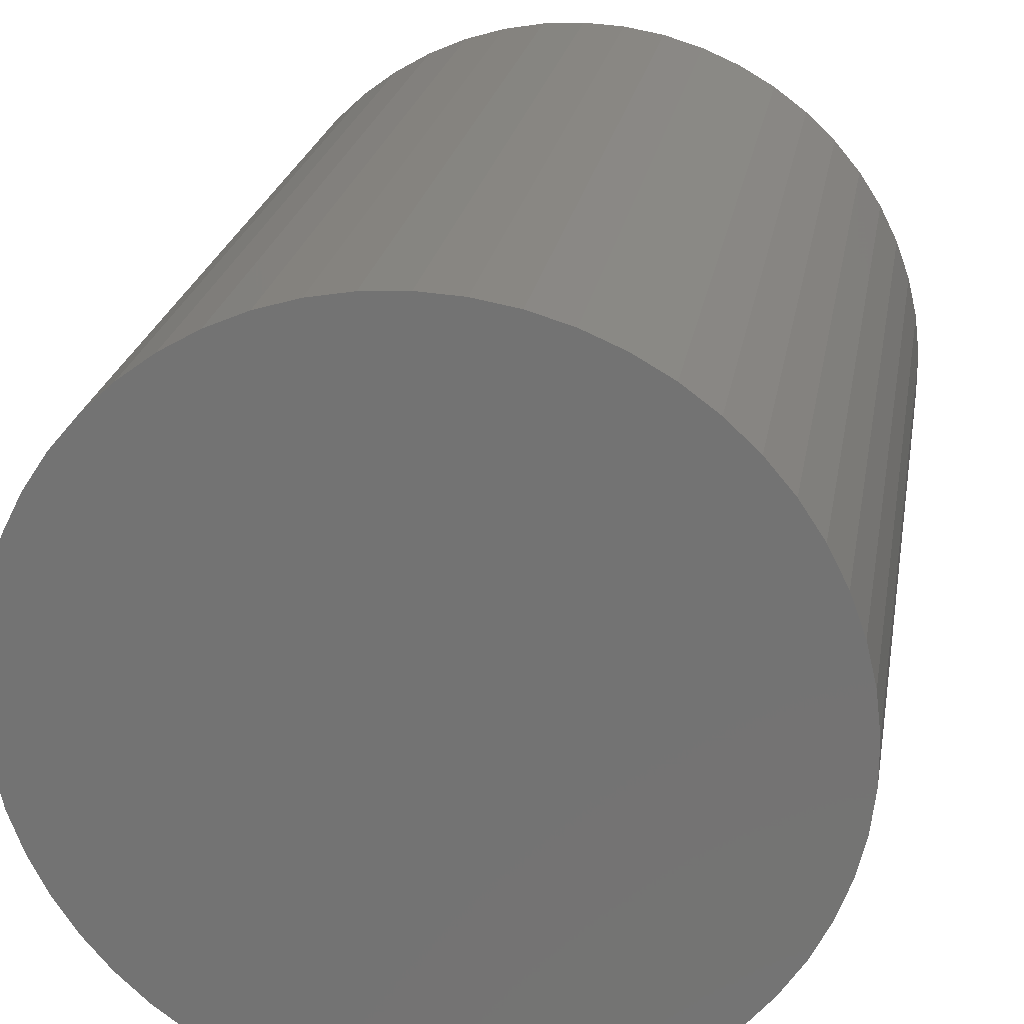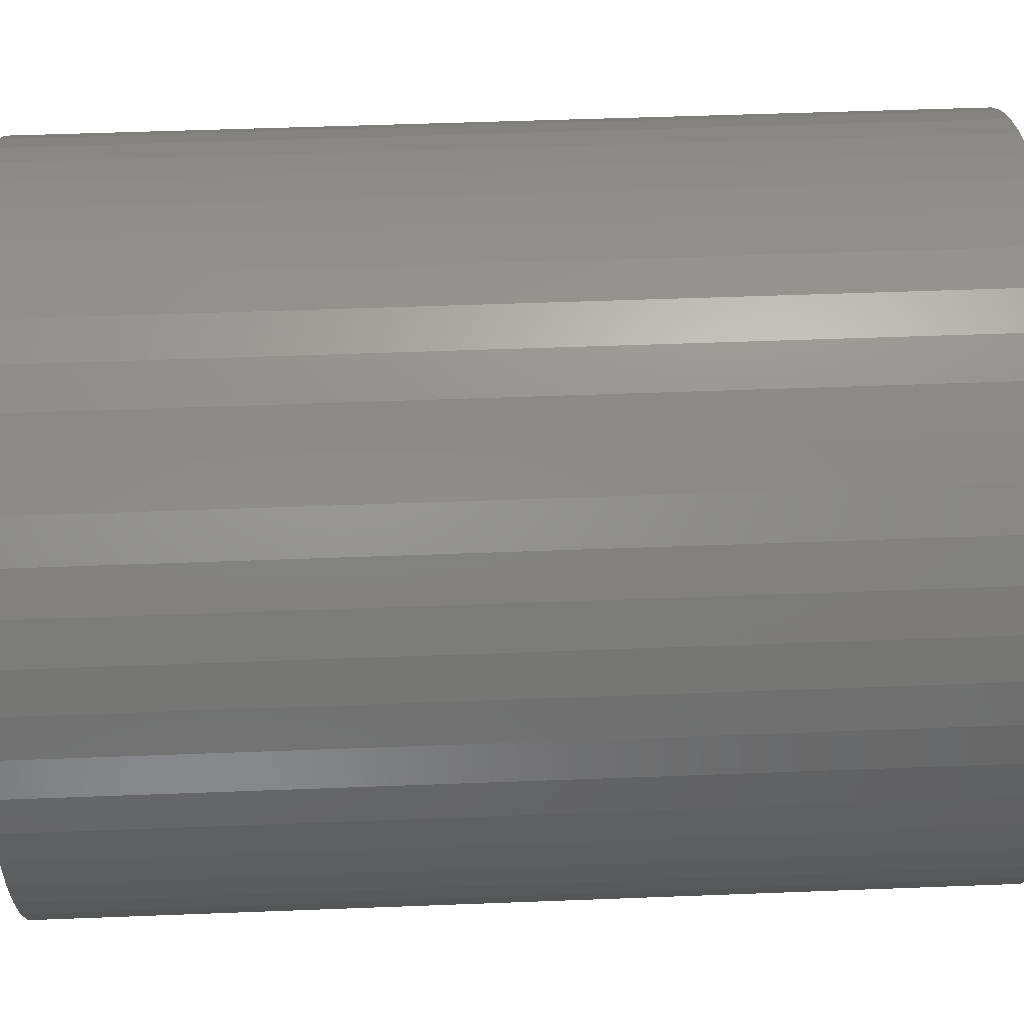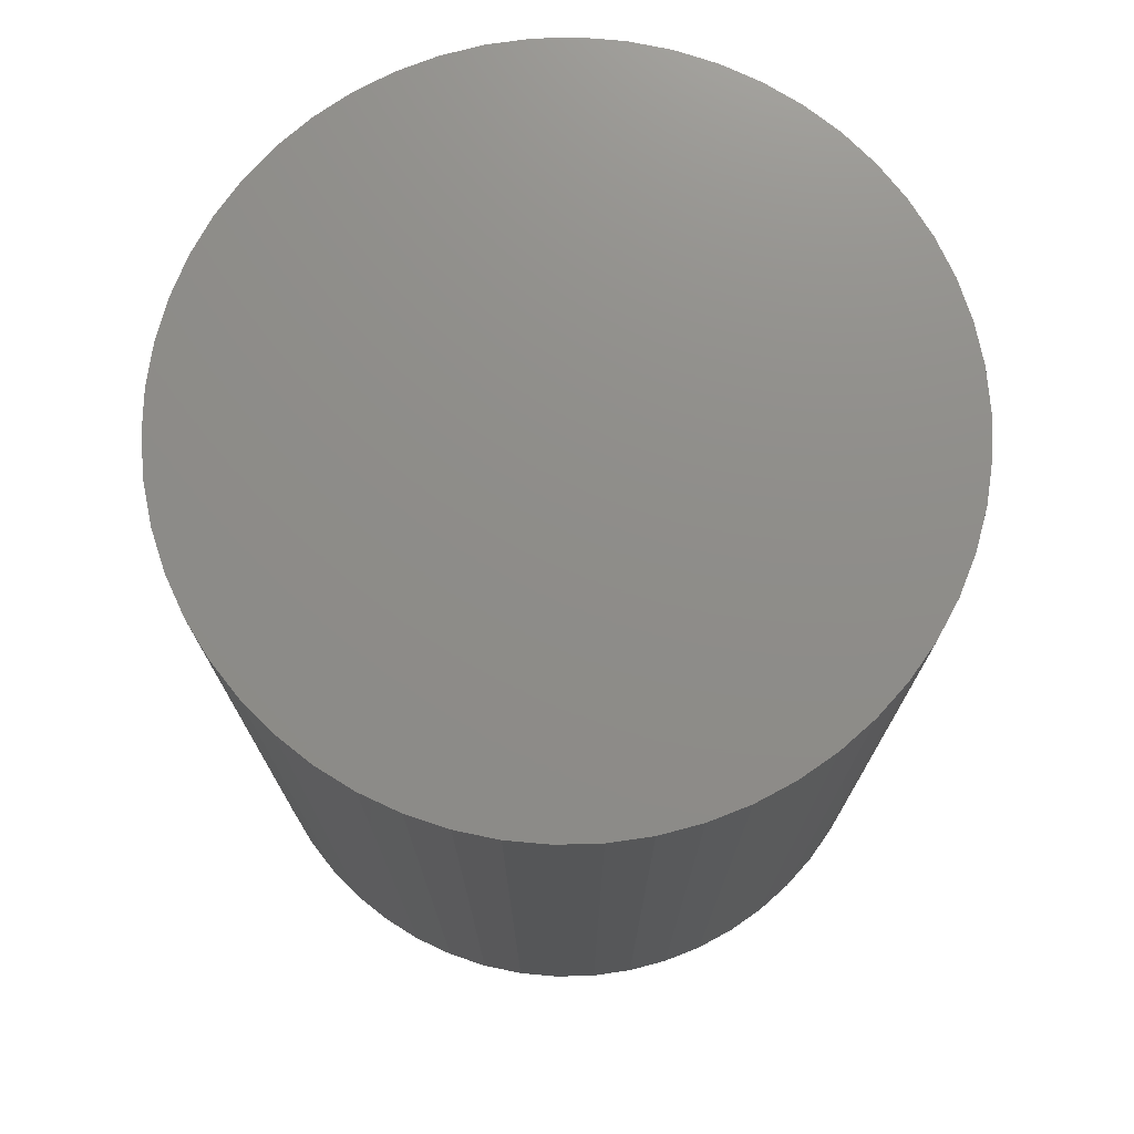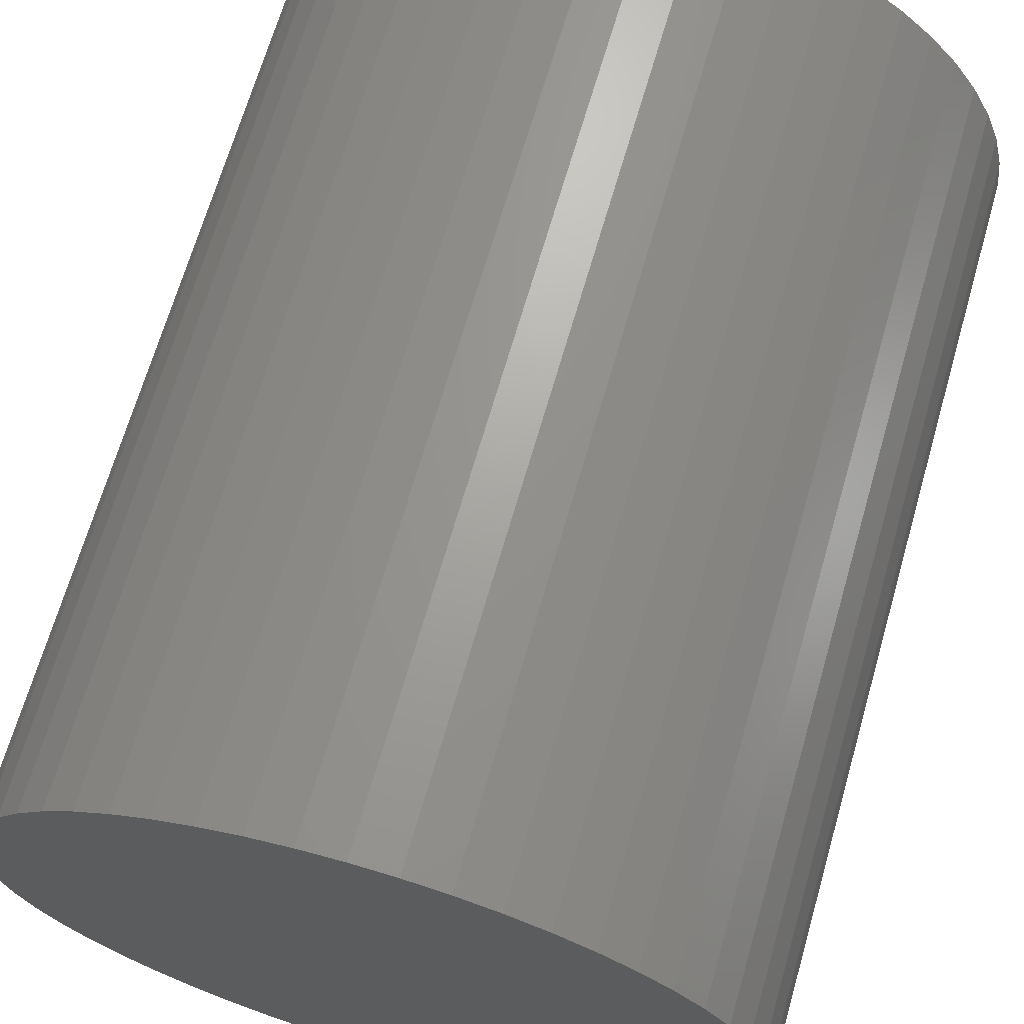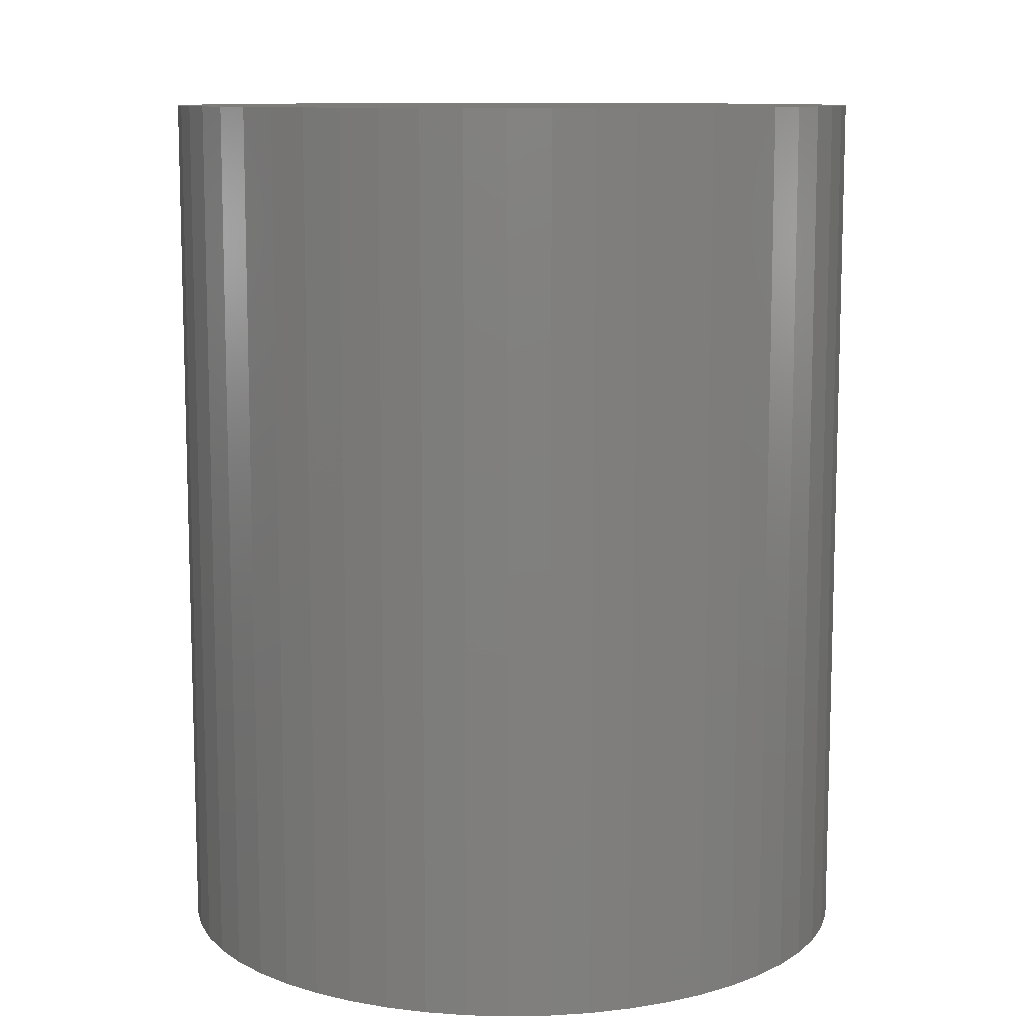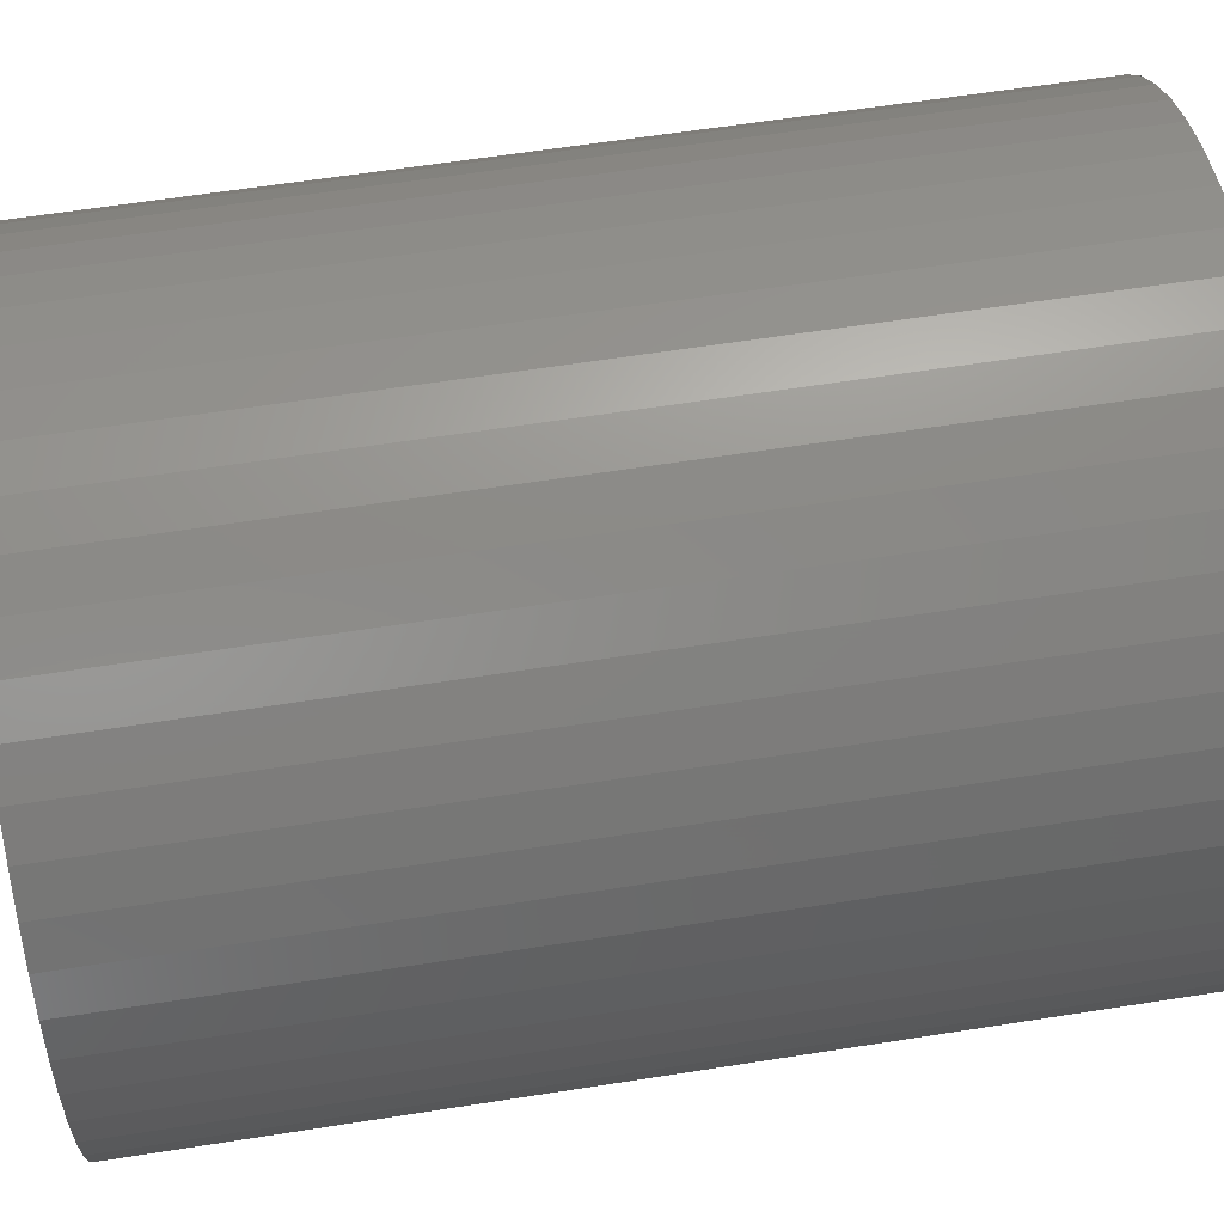
<metadata>
{"format":"stl","ext":"stl","renderer":"f3d","projection":"perspective","resolution":1024,"background":"white","views":[{"elev":22.5,"azim":-170.6,"up":"+Z"},{"elev":48.4,"azim":-92.5,"up":"+Z"},{"elev":74.3,"azim":161.8,"up":"+Y"},{"elev":67.8,"azim":-163.9,"up":"+Z"},{"elev":10.3,"azim":20.7,"up":"+Y"},{"elev":61.2,"azim":80.9,"up":"+Z"}]}
</metadata>
<code>
# stl→obj: 110 verts, 216 faces
v 4 0 0
v 4.464 10 0.02705
v 4.464 0 0.02705
v 4.922 10 0.1078
v 4.922 0 0.1078
v 5.368 10 0.2412
v 5.368 0 0.2412
v 5.795 10 0.4255
v 5.795 0 0.4255
v 6.198 10 0.658
v 6.198 0 0.658
v 6.571 10 0.9358
v 6.571 0 0.9358
v 6.909 10 1.255
v 6.909 0 1.255
v 7.208 10 1.611
v 7.208 0 1.611
v 7.464 10 2
v 7.464 0 2
v 7.673 10 2.416
v 7.673 0 2.416
v 7.832 10 2.853
v 7.832 0 2.853
v 7.939 10 3.305
v 7.939 0 3.305
v 7.993 10 3.767
v 7.993 0 3.767
v 7.993 10 4.233
v 7.993 0 4.233
v 7.939 10 4.695
v 7.939 0 4.695
v 7.832 10 5.147
v 7.832 0 5.147
v 7.673 10 5.584
v 7.673 0 5.584
v 7.464 10 6
v 7.464 0 6
v 7.208 10 6.389
v 7.208 0 6.389
v 6.909 10 6.745
v 6.909 0 6.745
v 6.571 10 7.064
v 6.571 0 7.064
v 6.198 10 7.342
v 6.198 0 7.342
v 5.795 10 7.575
v 5.795 0 7.575
v 5.368 10 7.759
v 5.368 0 7.759
v 4.922 10 7.892
v 4.922 0 7.892
v 4.464 10 7.973
v 4.464 0 7.973
v 4 10 8
v 4 0 8
v 3.536 10 7.973
v 3.536 0 7.973
v 3.078 10 7.892
v 3.078 0 7.892
v 2.632 10 7.759
v 2.632 0 7.759
v 2.205 10 7.575
v 2.205 0 7.575
v 1.802 10 7.342
v 1.802 0 7.342
v 1.429 10 7.064
v 1.429 0 7.064
v 1.091 10 6.745
v 1.091 0 6.745
v 0.7915 10 6.389
v 0.7915 0 6.389
v 0.5359 10 6
v 0.5359 0 6
v 0.3271 10 5.584
v 0.3271 0 5.584
v 0.168 10 5.147
v 0.168 0 5.147
v 0.06077 10 4.695
v 0.06077 0 4.695
v 0.006767 10 4.233
v 0.006767 0 4.233
v 0.006767 10 3.767
v 0.006767 0 3.767
v 0.06077 10 3.305
v 0.06077 0 3.305
v 0.168 10 2.853
v 0.168 0 2.853
v 0.3271 10 2.416
v 0.3271 0 2.416
v 0.5359 10 2
v 0.5359 0 2
v 0.7915 10 1.611
v 0.7915 0 1.611
v 1.091 10 1.255
v 1.091 0 1.255
v 1.429 10 0.9358
v 1.429 0 0.9358
v 1.802 10 0.658
v 1.802 0 0.658
v 2.205 10 0.4255
v 2.205 0 0.4255
v 2.632 10 0.2412
v 2.632 0 0.2412
v 3.078 10 0.1078
v 3.078 0 0.1078
v 3.536 10 0.02705
v 3.536 0 0.02705
v 4 10 0
v 4 10 4
v 4 0 4
f 1 2 3
f 3 2 4
f 3 4 5
f 5 4 6
f 5 6 7
f 7 6 8
f 7 8 9
f 9 8 10
f 9 10 11
f 11 10 12
f 11 12 13
f 13 12 14
f 13 14 15
f 15 14 16
f 15 16 17
f 17 16 18
f 17 18 19
f 19 18 20
f 19 20 21
f 21 20 22
f 21 22 23
f 23 22 24
f 23 24 25
f 25 24 26
f 25 26 27
f 27 26 28
f 27 28 29
f 29 28 30
f 29 30 31
f 31 30 32
f 31 32 33
f 33 32 34
f 33 34 35
f 35 34 36
f 35 36 37
f 37 36 38
f 37 38 39
f 39 38 40
f 39 40 41
f 41 40 42
f 41 42 43
f 43 42 44
f 43 44 45
f 45 44 46
f 45 46 47
f 47 46 48
f 47 48 49
f 49 48 50
f 49 50 51
f 51 50 52
f 51 52 53
f 53 52 54
f 53 54 55
f 55 54 56
f 55 56 57
f 57 56 58
f 57 58 59
f 59 58 60
f 59 60 61
f 61 60 62
f 61 62 63
f 63 62 64
f 63 64 65
f 65 64 66
f 65 66 67
f 67 66 68
f 67 68 69
f 69 68 70
f 69 70 71
f 71 70 72
f 71 72 73
f 73 72 74
f 73 74 75
f 75 74 76
f 75 76 77
f 77 76 78
f 77 78 79
f 79 78 80
f 79 80 81
f 81 80 82
f 81 82 83
f 83 82 84
f 83 84 85
f 85 84 86
f 85 86 87
f 87 86 88
f 87 88 89
f 89 88 90
f 89 90 91
f 91 90 92
f 91 92 93
f 93 92 94
f 93 94 95
f 95 94 96
f 95 96 97
f 97 96 98
f 97 98 99
f 99 98 100
f 99 100 101
f 101 100 102
f 101 102 103
f 103 102 104
f 103 104 105
f 105 104 106
f 105 106 107
f 107 106 108
f 107 108 1
f 1 108 2
f 58 56 109
f 109 56 54
f 109 54 52
f 64 62 109
f 109 62 60
f 109 60 58
f 70 68 109
f 109 68 66
f 109 66 64
f 76 74 109
f 109 74 72
f 109 72 70
f 82 80 109
f 109 80 78
f 109 78 76
f 88 86 109
f 109 86 84
f 109 84 82
f 94 92 109
f 109 92 90
f 109 90 88
f 100 98 109
f 109 98 96
f 109 96 94
f 106 104 109
f 109 104 102
f 109 102 100
f 4 2 109
f 109 2 108
f 109 108 106
f 10 8 109
f 109 8 6
f 109 6 4
f 16 14 109
f 109 14 12
f 109 12 10
f 22 20 109
f 109 20 18
f 109 18 16
f 28 26 109
f 109 26 24
f 109 24 22
f 34 32 109
f 109 32 30
f 109 30 28
f 40 38 109
f 109 38 36
f 109 36 34
f 46 44 109
f 109 44 42
f 109 42 40
f 52 50 109
f 109 50 48
f 109 48 46
f 51 53 110
f 110 53 55
f 110 55 57
f 45 47 110
f 110 47 49
f 110 49 51
f 39 41 110
f 110 41 43
f 110 43 45
f 33 35 110
f 110 35 37
f 110 37 39
f 27 29 110
f 110 29 31
f 110 31 33
f 21 23 110
f 110 23 25
f 110 25 27
f 15 17 110
f 110 17 19
f 110 19 21
f 9 11 110
f 110 11 13
f 110 13 15
f 3 5 110
f 110 5 7
f 110 7 9
f 105 107 110
f 110 107 1
f 110 1 3
f 99 101 110
f 110 101 103
f 110 103 105
f 93 95 110
f 110 95 97
f 110 97 99
f 87 89 110
f 110 89 91
f 110 91 93
f 81 83 110
f 110 83 85
f 110 85 87
f 75 77 110
f 110 77 79
f 110 79 81
f 69 71 110
f 110 71 73
f 110 73 75
f 63 65 110
f 110 65 67
f 110 67 69
f 57 59 110
f 110 59 61
f 110 61 63

</code>
